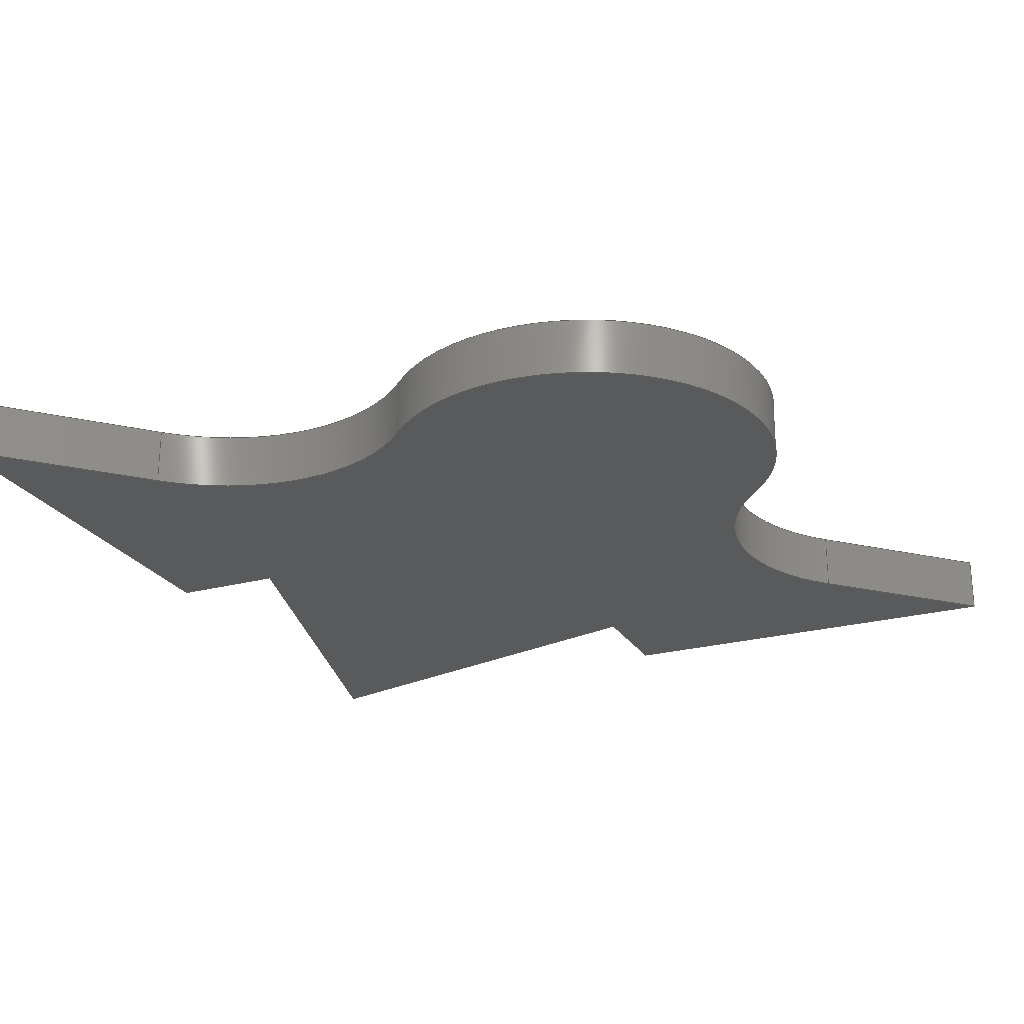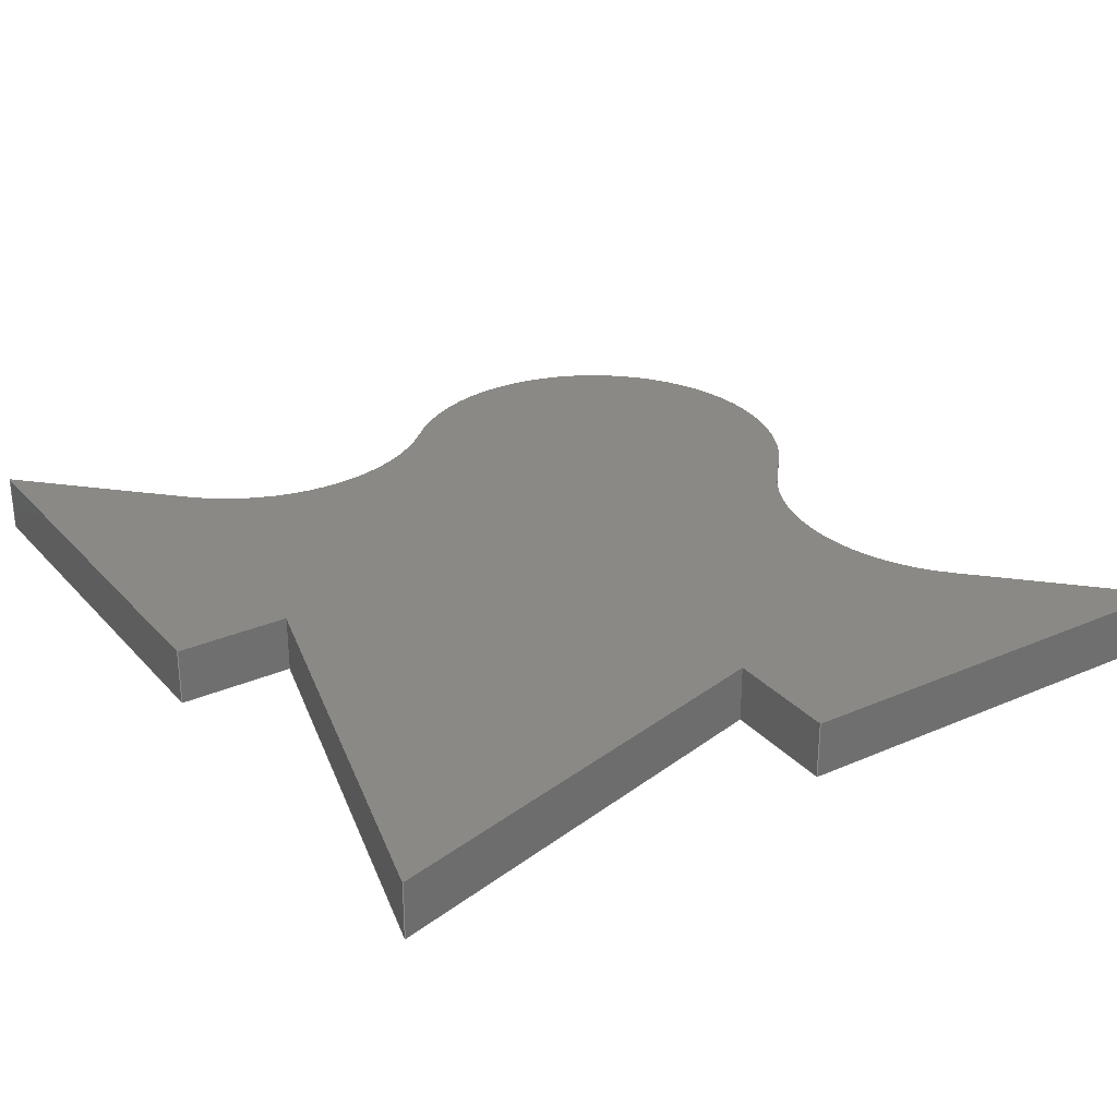
<metadata>
{"format":"step","ext":"step","renderer":"f3d","projection":"perspective","resolution":1024,"background":"white","views":[{"elev":-24.1,"azim":23.9,"up":"+Z"},{"elev":28.7,"azim":-123.1,"up":"+Z"}]}
</metadata>
<code>
ISO-10303-21;
DATA;
#1=MECHANICAL_DESIGN_GEOMETRIC_PRESENTATION_REPRESENTATION('',(#4),#411);
#2=SHAPE_REPRESENTATION_RELATIONSHIP('SRR','None',#418,#3);
#3=ADVANCED_BREP_SHAPE_REPRESENTATION('',(#5),#410);
#4=STYLED_ITEM('',(#427),#5);
#5=MANIFOLD_SOLID_BREP('Body1',#239);
#6=CIRCLE('',#258,42.43);
#7=CIRCLE('',#259,42.43);
#8=CIRCLE('',#261,42.43);
#9=CIRCLE('',#262,42.43);
#10=CIRCLE('',#264,42.43);
#11=CIRCLE('',#265,42.43);
#12=CYLINDRICAL_SURFACE('',#257,42.43);
#13=CYLINDRICAL_SURFACE('',#260,42.43);
#14=CYLINDRICAL_SURFACE('',#263,42.43);
#15=FACE_OUTER_BOUND('',#28,.T.);
#16=FACE_OUTER_BOUND('',#29,.T.);
#17=FACE_OUTER_BOUND('',#30,.T.);
#18=FACE_OUTER_BOUND('',#31,.T.);
#19=FACE_OUTER_BOUND('',#32,.T.);
#20=FACE_OUTER_BOUND('',#33,.T.);
#21=FACE_OUTER_BOUND('',#34,.T.);
#22=FACE_OUTER_BOUND('',#35,.T.);
#23=FACE_OUTER_BOUND('',#36,.T.);
#24=FACE_OUTER_BOUND('',#37,.T.);
#25=FACE_OUTER_BOUND('',#38,.T.);
#26=FACE_OUTER_BOUND('',#39,.T.);
#27=FACE_OUTER_BOUND('',#40,.T.);
#28=EDGE_LOOP('',(#150,#151,#152,#153));
#29=EDGE_LOOP('',(#154,#155,#156,#157));
#30=EDGE_LOOP('',(#158,#159,#160,#161));
#31=EDGE_LOOP('',(#162,#163,#164,#165));
#32=EDGE_LOOP('',(#166,#167,#168,#169));
#33=EDGE_LOOP('',(#170,#171,#172,#173));
#34=EDGE_LOOP('',(#174,#175,#176,#177));
#35=EDGE_LOOP('',(#178,#179,#180,#181));
#36=EDGE_LOOP('',(#182,#183,#184,#185));
#37=EDGE_LOOP('',(#186,#187,#188,#189));
#38=EDGE_LOOP('',(#190,#191,#192,#193));
#39=EDGE_LOOP('',(#194,#195,#196,#197,#198,#199,#200,#201,#202,#203,#204));
#40=EDGE_LOOP('',(#205,#206,#207,#208,#209,#210,#211,#212,#213,#214,#215));
#41=LINE('',#343,#68);
#42=LINE('',#345,#69);
#43=LINE('',#347,#70);
#44=LINE('',#348,#71);
#45=LINE('',#351,#72);
#46=LINE('',#353,#73);
#47=LINE('',#354,#74);
#48=LINE('',#357,#75);
#49=LINE('',#359,#76);
#50=LINE('',#360,#77);
#51=LINE('',#363,#78);
#52=LINE('',#365,#79);
#53=LINE('',#366,#80);
#54=LINE('',#372,#81);
#55=LINE('',#378,#82);
#56=LINE('',#384,#83);
#57=LINE('',#387,#84);
#58=LINE('',#389,#85);
#59=LINE('',#390,#86);
#60=LINE('',#393,#87);
#61=LINE('',#395,#88);
#62=LINE('',#396,#89);
#63=LINE('',#399,#90);
#64=LINE('',#401,#91);
#65=LINE('',#402,#92);
#66=LINE('',#404,#93);
#67=LINE('',#405,#94);
#68=VECTOR('',#276,10);
#69=VECTOR('',#277,10);
#70=VECTOR('',#278,10);
#71=VECTOR('',#279,10);
#72=VECTOR('',#282,10);
#73=VECTOR('',#283,10);
#74=VECTOR('',#284,10);
#75=VECTOR('',#287,10);
#76=VECTOR('',#288,10);
#77=VECTOR('',#289,10);
#78=VECTOR('',#292,10);
#79=VECTOR('',#293,10);
#80=VECTOR('',#294,10);
#81=VECTOR('',#301,10);
#82=VECTOR('',#308,10);
#83=VECTOR('',#315,10);
#84=VECTOR('',#318,10);
#85=VECTOR('',#319,10);
#86=VECTOR('',#320,10);
#87=VECTOR('',#323,10);
#88=VECTOR('',#324,10);
#89=VECTOR('',#325,10);
#90=VECTOR('',#328,10);
#91=VECTOR('',#329,10);
#92=VECTOR('',#330,10);
#93=VECTOR('',#333,10);
#94=VECTOR('',#334,10);
#95=VERTEX_POINT('',#341);
#96=VERTEX_POINT('',#342);
#97=VERTEX_POINT('',#344);
#98=VERTEX_POINT('',#346);
#99=VERTEX_POINT('',#350);
#100=VERTEX_POINT('',#352);
#101=VERTEX_POINT('',#356);
#102=VERTEX_POINT('',#358);
#103=VERTEX_POINT('',#362);
#104=VERTEX_POINT('',#364);
#105=VERTEX_POINT('',#368);
#106=VERTEX_POINT('',#370);
#107=VERTEX_POINT('',#374);
#108=VERTEX_POINT('',#376);
#109=VERTEX_POINT('',#380);
#110=VERTEX_POINT('',#382);
#111=VERTEX_POINT('',#386);
#112=VERTEX_POINT('',#388);
#113=VERTEX_POINT('',#392);
#114=VERTEX_POINT('',#394);
#115=VERTEX_POINT('',#398);
#116=VERTEX_POINT('',#400);
#117=EDGE_CURVE('',#95,#96,#41,.T.);
#118=EDGE_CURVE('',#95,#97,#42,.T.);
#119=EDGE_CURVE('',#98,#97,#43,.T.);
#120=EDGE_CURVE('',#96,#98,#44,.T.);
#121=EDGE_CURVE('',#96,#99,#45,.T.);
#122=EDGE_CURVE('',#100,#98,#46,.T.);
#123=EDGE_CURVE('',#99,#100,#47,.T.);
#124=EDGE_CURVE('',#101,#99,#48,.T.);
#125=EDGE_CURVE('',#102,#100,#49,.T.);
#126=EDGE_CURVE('',#101,#102,#50,.T.);
#127=EDGE_CURVE('',#103,#101,#51,.T.);
#128=EDGE_CURVE('',#104,#102,#52,.T.);
#129=EDGE_CURVE('',#103,#104,#53,.T.);
#130=EDGE_CURVE('',#103,#105,#6,.T.);
#131=EDGE_CURVE('',#106,#104,#7,.T.);
#132=EDGE_CURVE('',#105,#106,#54,.T.);
#133=EDGE_CURVE('',#107,#105,#8,.T.);
#134=EDGE_CURVE('',#108,#106,#9,.T.);
#135=EDGE_CURVE('',#107,#108,#55,.T.);
#136=EDGE_CURVE('',#107,#109,#10,.T.);
#137=EDGE_CURVE('',#110,#108,#11,.T.);
#138=EDGE_CURVE('',#109,#110,#56,.T.);
#139=EDGE_CURVE('',#111,#109,#57,.T.);
#140=EDGE_CURVE('',#112,#110,#58,.T.);
#141=EDGE_CURVE('',#111,#112,#59,.T.);
#142=EDGE_CURVE('',#113,#111,#60,.T.);
#143=EDGE_CURVE('',#114,#112,#61,.T.);
#144=EDGE_CURVE('',#113,#114,#62,.T.);
#145=EDGE_CURVE('',#115,#113,#63,.T.);
#146=EDGE_CURVE('',#116,#114,#64,.T.);
#147=EDGE_CURVE('',#115,#116,#65,.T.);
#148=EDGE_CURVE('',#95,#115,#66,.T.);
#149=EDGE_CURVE('',#97,#116,#67,.T.);
#150=ORIENTED_EDGE('',*,*,#117,.F.);
#151=ORIENTED_EDGE('',*,*,#118,.T.);
#152=ORIENTED_EDGE('',*,*,#119,.F.);
#153=ORIENTED_EDGE('',*,*,#120,.F.);
#154=ORIENTED_EDGE('',*,*,#121,.F.);
#155=ORIENTED_EDGE('',*,*,#120,.T.);
#156=ORIENTED_EDGE('',*,*,#122,.F.);
#157=ORIENTED_EDGE('',*,*,#123,.F.);
#158=ORIENTED_EDGE('',*,*,#124,.T.);
#159=ORIENTED_EDGE('',*,*,#123,.T.);
#160=ORIENTED_EDGE('',*,*,#125,.F.);
#161=ORIENTED_EDGE('',*,*,#126,.F.);
#162=ORIENTED_EDGE('',*,*,#127,.T.);
#163=ORIENTED_EDGE('',*,*,#126,.T.);
#164=ORIENTED_EDGE('',*,*,#128,.F.);
#165=ORIENTED_EDGE('',*,*,#129,.F.);
#166=ORIENTED_EDGE('',*,*,#130,.F.);
#167=ORIENTED_EDGE('',*,*,#129,.T.);
#168=ORIENTED_EDGE('',*,*,#131,.F.);
#169=ORIENTED_EDGE('',*,*,#132,.F.);
#170=ORIENTED_EDGE('',*,*,#133,.T.);
#171=ORIENTED_EDGE('',*,*,#132,.T.);
#172=ORIENTED_EDGE('',*,*,#134,.F.);
#173=ORIENTED_EDGE('',*,*,#135,.F.);
#174=ORIENTED_EDGE('',*,*,#136,.F.);
#175=ORIENTED_EDGE('',*,*,#135,.T.);
#176=ORIENTED_EDGE('',*,*,#137,.F.);
#177=ORIENTED_EDGE('',*,*,#138,.F.);
#178=ORIENTED_EDGE('',*,*,#139,.T.);
#179=ORIENTED_EDGE('',*,*,#138,.T.);
#180=ORIENTED_EDGE('',*,*,#140,.F.);
#181=ORIENTED_EDGE('',*,*,#141,.F.);
#182=ORIENTED_EDGE('',*,*,#142,.T.);
#183=ORIENTED_EDGE('',*,*,#141,.T.);
#184=ORIENTED_EDGE('',*,*,#143,.F.);
#185=ORIENTED_EDGE('',*,*,#144,.F.);
#186=ORIENTED_EDGE('',*,*,#145,.T.);
#187=ORIENTED_EDGE('',*,*,#144,.T.);
#188=ORIENTED_EDGE('',*,*,#146,.F.);
#189=ORIENTED_EDGE('',*,*,#147,.F.);
#190=ORIENTED_EDGE('',*,*,#148,.T.);
#191=ORIENTED_EDGE('',*,*,#147,.T.);
#192=ORIENTED_EDGE('',*,*,#149,.F.);
#193=ORIENTED_EDGE('',*,*,#118,.F.);
#194=ORIENTED_EDGE('',*,*,#149,.T.);
#195=ORIENTED_EDGE('',*,*,#146,.T.);
#196=ORIENTED_EDGE('',*,*,#143,.T.);
#197=ORIENTED_EDGE('',*,*,#140,.T.);
#198=ORIENTED_EDGE('',*,*,#137,.T.);
#199=ORIENTED_EDGE('',*,*,#134,.T.);
#200=ORIENTED_EDGE('',*,*,#131,.T.);
#201=ORIENTED_EDGE('',*,*,#128,.T.);
#202=ORIENTED_EDGE('',*,*,#125,.T.);
#203=ORIENTED_EDGE('',*,*,#122,.T.);
#204=ORIENTED_EDGE('',*,*,#119,.T.);
#205=ORIENTED_EDGE('',*,*,#148,.F.);
#206=ORIENTED_EDGE('',*,*,#117,.T.);
#207=ORIENTED_EDGE('',*,*,#121,.T.);
#208=ORIENTED_EDGE('',*,*,#124,.F.);
#209=ORIENTED_EDGE('',*,*,#127,.F.);
#210=ORIENTED_EDGE('',*,*,#130,.T.);
#211=ORIENTED_EDGE('',*,*,#133,.F.);
#212=ORIENTED_EDGE('',*,*,#136,.T.);
#213=ORIENTED_EDGE('',*,*,#139,.F.);
#214=ORIENTED_EDGE('',*,*,#142,.F.);
#215=ORIENTED_EDGE('',*,*,#145,.F.);
#216=PLANE('',#253);
#217=PLANE('',#254);
#218=PLANE('',#255);
#219=PLANE('',#256);
#220=PLANE('',#266);
#221=PLANE('',#267);
#222=PLANE('',#268);
#223=PLANE('',#269);
#224=PLANE('',#270);
#225=PLANE('',#271);
#226=ADVANCED_FACE('',(#15),#216,.T.);
#227=ADVANCED_FACE('',(#16),#217,.T.);
#228=ADVANCED_FACE('',(#17),#218,.T.);
#229=ADVANCED_FACE('',(#18),#219,.T.);
#230=ADVANCED_FACE('',(#19),#12,.F.);
#231=ADVANCED_FACE('',(#20),#13,.T.);
#232=ADVANCED_FACE('',(#21),#14,.F.);
#233=ADVANCED_FACE('',(#22),#220,.T.);
#234=ADVANCED_FACE('',(#23),#221,.T.);
#235=ADVANCED_FACE('',(#24),#222,.T.);
#236=ADVANCED_FACE('',(#25),#223,.T.);
#237=ADVANCED_FACE('',(#26),#224,.T.);
#238=ADVANCED_FACE('',(#27),#225,.F.);
#239=CLOSED_SHELL('',(#226,#227,#228,#229,#230,#231,#232,#233,#234,#235,
#236,#237,#238));
#240=DERIVED_UNIT_ELEMENT(#242,1);
#241=DERIVED_UNIT_ELEMENT(#413,3);
#242=(
MASS_UNIT()
NAMED_UNIT(*)
SI_UNIT(.KILO.,.GRAM.)
);
#243=DERIVED_UNIT((#240,#241));
#244=MEASURE_REPRESENTATION_ITEM('density measure',
POSITIVE_RATIO_MEASURE(7850),#243);
#245=PROPERTY_DEFINITION_REPRESENTATION(#250,#247);
#246=PROPERTY_DEFINITION_REPRESENTATION(#251,#248);
#247=REPRESENTATION('material name',(#249),#410);
#248=REPRESENTATION('density',(#244),#410);
#249=DESCRIPTIVE_REPRESENTATION_ITEM('Steel','Steel');
#250=PROPERTY_DEFINITION('material property','material name',#420);
#251=PROPERTY_DEFINITION('material property','density of part',#420);
#252=AXIS2_PLACEMENT_3D('placement',#339,#272,#273);
#253=AXIS2_PLACEMENT_3D('',#340,#274,#275);
#254=AXIS2_PLACEMENT_3D('',#349,#280,#281);
#255=AXIS2_PLACEMENT_3D('',#355,#285,#286);
#256=AXIS2_PLACEMENT_3D('',#361,#290,#291);
#257=AXIS2_PLACEMENT_3D('',#367,#295,#296);
#258=AXIS2_PLACEMENT_3D('',#369,#297,#298);
#259=AXIS2_PLACEMENT_3D('',#371,#299,#300);
#260=AXIS2_PLACEMENT_3D('',#373,#302,#303);
#261=AXIS2_PLACEMENT_3D('',#375,#304,#305);
#262=AXIS2_PLACEMENT_3D('',#377,#306,#307);
#263=AXIS2_PLACEMENT_3D('',#379,#309,#310);
#264=AXIS2_PLACEMENT_3D('',#381,#311,#312);
#265=AXIS2_PLACEMENT_3D('',#383,#313,#314);
#266=AXIS2_PLACEMENT_3D('',#385,#316,#317);
#267=AXIS2_PLACEMENT_3D('',#391,#321,#322);
#268=AXIS2_PLACEMENT_3D('',#397,#326,#327);
#269=AXIS2_PLACEMENT_3D('',#403,#331,#332);
#270=AXIS2_PLACEMENT_3D('',#406,#335,#336);
#271=AXIS2_PLACEMENT_3D('',#407,#337,#338);
#272=DIRECTION('axis',(0,0,1));
#273=DIRECTION('refdir',(1,0,0));
#274=DIRECTION('center_axis',(0.2588,0.9659,0));
#275=DIRECTION('ref_axis',(-0.9659,0.2588,0));
#276=DIRECTION('',(0.9659,-0.2588,0));
#277=DIRECTION('',(0,0,1));
#278=DIRECTION('',(-0.9659,0.2588,0));
#279=DIRECTION('',(0,0,1));
#280=DIRECTION('center_axis',(-1,-9.576e-15,0));
#281=DIRECTION('ref_axis',(9.576e-15,-1,0));
#282=DIRECTION('',(-9.576e-15,1,0));
#283=DIRECTION('',(9.576e-15,-1,0));
#284=DIRECTION('',(0,0,1));
#285=DIRECTION('center_axis',(1.382e-14,1,0));
#286=DIRECTION('ref_axis',(-1,1.382e-14,0));
#287=DIRECTION('',(-1,1.382e-14,0));
#288=DIRECTION('',(-1,1.382e-14,0));
#289=DIRECTION('',(0,0,1));
#290=DIRECTION('center_axis',(0.7071,-0.7071,0));
#291=DIRECTION('ref_axis',(0.7071,0.7071,0));
#292=DIRECTION('',(0.7071,0.7071,0));
#293=DIRECTION('',(0.7071,0.7071,0));
#294=DIRECTION('',(0,0,1));
#295=DIRECTION('center_axis',(0,0,1));
#296=DIRECTION('ref_axis',(-0.7071,0.7071,0));
#297=DIRECTION('center_axis',(0,0,1));
#298=DIRECTION('ref_axis',(-0.7071,0.7071,0));
#299=DIRECTION('center_axis',(0,0,-1));
#300=DIRECTION('ref_axis',(-0.7071,0.7071,0));
#301=DIRECTION('',(0,0,1));
#302=DIRECTION('center_axis',(0,0,1));
#303=DIRECTION('ref_axis',(-0.7071,-0.7071,0));
#304=DIRECTION('center_axis',(0,0,1));
#305=DIRECTION('ref_axis',(-0.7071,-0.7071,0));
#306=DIRECTION('center_axis',(0,0,1));
#307=DIRECTION('ref_axis',(-0.7071,-0.7071,0));
#308=DIRECTION('',(0,0,1));
#309=DIRECTION('center_axis',(0,0,1));
#310=DIRECTION('ref_axis',(0.7071,0.7071,0));
#311=DIRECTION('center_axis',(0,0,1));
#312=DIRECTION('ref_axis',(0.7071,0.7071,0));
#313=DIRECTION('center_axis',(0,0,-1));
#314=DIRECTION('ref_axis',(0.7071,0.7071,0));
#315=DIRECTION('',(0,0,1));
#316=DIRECTION('center_axis',(0.7071,-0.7071,0));
#317=DIRECTION('ref_axis',(0.7071,0.7071,0));
#318=DIRECTION('',(0.7071,0.7071,0));
#319=DIRECTION('',(0.7071,0.7071,0));
#320=DIRECTION('',(0,0,1));
#321=DIRECTION('center_axis',(-1,-8.882e-15,0));
#322=DIRECTION('ref_axis',(8.882e-15,-1,0));
#323=DIRECTION('',(8.882e-15,-1,0));
#324=DIRECTION('',(8.882e-15,-1,0));
#325=DIRECTION('',(0,0,1));
#326=DIRECTION('center_axis',(8.839e-15,1,0));
#327=DIRECTION('ref_axis',(-1,8.839e-15,0));
#328=DIRECTION('',(-1,8.839e-15,0));
#329=DIRECTION('',(-1,8.839e-15,0));
#330=DIRECTION('',(0,0,1));
#331=DIRECTION('center_axis',(-0.9659,-0.2588,0));
#332=DIRECTION('ref_axis',(0.2588,-0.9659,0));
#333=DIRECTION('',(0.2588,-0.9659,0));
#334=DIRECTION('',(0.2588,-0.9659,0));
#335=DIRECTION('center_axis',(0,0,1));
#336=DIRECTION('ref_axis',(1,0,0));
#337=DIRECTION('center_axis',(0,0,1));
#338=DIRECTION('ref_axis',(1,0,0));
#339=CARTESIAN_POINT('',(0,0,0));
#340=CARTESIAN_POINT('Origin',(-90,155.9,0));
#341=CARTESIAN_POINT('',(-180,180,0));
#342=CARTESIAN_POINT('',(-90,155.9,0));
#343=CARTESIAN_POINT('',(-180,180,0));
#344=CARTESIAN_POINT('',(-180,180,12));
#345=CARTESIAN_POINT('',(-180,180,0));
#346=CARTESIAN_POINT('',(-90,155.9,12));
#347=CARTESIAN_POINT('',(-180,180,12));
#348=CARTESIAN_POINT('',(-90,155.9,0));
#349=CARTESIAN_POINT('Origin',(-90,180,0));
#350=CARTESIAN_POINT('',(-90,180,0));
#351=CARTESIAN_POINT('',(-90,155.9,0));
#352=CARTESIAN_POINT('',(-90,180,12));
#353=CARTESIAN_POINT('',(-90,155.9,12));
#354=CARTESIAN_POINT('',(-90,180,0));
#355=CARTESIAN_POINT('Origin',(2.176e-13,180,0));
#356=CARTESIAN_POINT('',(2.176e-13,180,0));
#357=CARTESIAN_POINT('',(2.195e-13,180,0));
#358=CARTESIAN_POINT('',(2.132e-13,180,12));
#359=CARTESIAN_POINT('',(2.195e-13,180,12));
#360=CARTESIAN_POINT('',(2.176e-13,180,0));
#361=CARTESIAN_POINT('Origin',(-30,150,0));
#362=CARTESIAN_POINT('',(-30,150,0));
#363=CARTESIAN_POINT('',(-30,150,0));
#364=CARTESIAN_POINT('',(-30,150,12));
#365=CARTESIAN_POINT('',(-30,150,12));
#366=CARTESIAN_POINT('',(-30,150,0));
#367=CARTESIAN_POINT('Origin',(7.201e-12,120,0));
#368=CARTESIAN_POINT('',(-30,90,0));
#369=CARTESIAN_POINT('Origin',(7.201e-12,120,0));
#370=CARTESIAN_POINT('',(-30,90,12));
#371=CARTESIAN_POINT('Origin',(7.201e-12,120,12));
#372=CARTESIAN_POINT('',(-30,90,0));
#373=CARTESIAN_POINT('Origin',(-60,60,0));
#374=CARTESIAN_POINT('',(-90,30,0));
#375=CARTESIAN_POINT('Origin',(-60,60,0));
#376=CARTESIAN_POINT('',(-90,30,12));
#377=CARTESIAN_POINT('Origin',(-60,60,12));
#378=CARTESIAN_POINT('',(-90,30,0));
#379=CARTESIAN_POINT('Origin',(-120,-5.329e-14,
0));
#380=CARTESIAN_POINT('',(-150,30,0));
#381=CARTESIAN_POINT('Origin',(-120,-5.329e-14,
0));
#382=CARTESIAN_POINT('',(-150,30,12));
#383=CARTESIAN_POINT('Origin',(-120,-5.329e-14,
12));
#384=CARTESIAN_POINT('',(-150,30,0));
#385=CARTESIAN_POINT('Origin',(-180,-7.994e-14,0));
#386=CARTESIAN_POINT('',(-180,-7.994e-14,0));
#387=CARTESIAN_POINT('',(-180,-7.994e-14,0));
#388=CARTESIAN_POINT('',(-180,-7.105e-14,12));
#389=CARTESIAN_POINT('',(-180,-7.994e-14,12));
#390=CARTESIAN_POINT('',(-180,-7.994e-14,0));
#391=CARTESIAN_POINT('Origin',(-180,90,0));
#392=CARTESIAN_POINT('',(-180,90,0));
#393=CARTESIAN_POINT('',(-180,180,0));
#394=CARTESIAN_POINT('',(-180,90,12));
#395=CARTESIAN_POINT('',(-180,180,12));
#396=CARTESIAN_POINT('',(-180,90,0));
#397=CARTESIAN_POINT('Origin',(-155.9,90,0));
#398=CARTESIAN_POINT('',(-155.9,90,0));
#399=CARTESIAN_POINT('',(-155.9,90,0));
#400=CARTESIAN_POINT('',(-155.9,90,12));
#401=CARTESIAN_POINT('',(-155.9,90,12));
#402=CARTESIAN_POINT('',(-155.9,90,0));
#403=CARTESIAN_POINT('Origin',(-180,180,0));
#404=CARTESIAN_POINT('',(-180,180,0));
#405=CARTESIAN_POINT('',(-180,180,12));
#406=CARTESIAN_POINT('Origin',(-90,90,12));
#407=CARTESIAN_POINT('Origin',(-90,90,0));
#408=UNCERTAINTY_MEASURE_WITH_UNIT(LENGTH_MEASURE(0.01),#412,
'DISTANCE_ACCURACY_VALUE',
'Maximum model space distance between geometric entities at asserted c
onnectivities');
#409=UNCERTAINTY_MEASURE_WITH_UNIT(LENGTH_MEASURE(0.01),#412,
'DISTANCE_ACCURACY_VALUE',
'Maximum model space distance between geometric entities at asserted c
onnectivities');
#410=(
GEOMETRIC_REPRESENTATION_CONTEXT(3)
GLOBAL_UNCERTAINTY_ASSIGNED_CONTEXT((#408))
GLOBAL_UNIT_ASSIGNED_CONTEXT((#412,#414,#415))
REPRESENTATION_CONTEXT('','3D')
);
#411=(
GEOMETRIC_REPRESENTATION_CONTEXT(3)
GLOBAL_UNCERTAINTY_ASSIGNED_CONTEXT((#409))
GLOBAL_UNIT_ASSIGNED_CONTEXT((#412,#414,#415))
REPRESENTATION_CONTEXT('','3D')
);
#412=(
LENGTH_UNIT()
NAMED_UNIT(*)
SI_UNIT(.MILLI.,.METRE.)
);
#413=(
LENGTH_UNIT()
NAMED_UNIT(*)
SI_UNIT($,.METRE.)
);
#414=(
NAMED_UNIT(*)
PLANE_ANGLE_UNIT()
SI_UNIT($,.RADIAN.)
);
#415=(
NAMED_UNIT(*)
SI_UNIT($,.STERADIAN.)
SOLID_ANGLE_UNIT()
);
#416=SHAPE_DEFINITION_REPRESENTATION(#417,#418);
#417=PRODUCT_DEFINITION_SHAPE('',$,#420);
#418=SHAPE_REPRESENTATION('',(#252),#410);
#419=PRODUCT_DEFINITION_CONTEXT('part definition',#424,'design');
#420=PRODUCT_DEFINITION('ringing_vfa_01','ringing_vfa_01 v1',#421,#419);
#421=PRODUCT_DEFINITION_FORMATION('',$,#426);
#422=PRODUCT_RELATED_PRODUCT_CATEGORY('ringing_vfa_01 v1',
'ringing_vfa_01 v1',(#426));
#423=APPLICATION_PROTOCOL_DEFINITION('international standard',
'automotive_design',2009,#424);
#424=APPLICATION_CONTEXT(
'Core Data for Automotive Mechanical Design Process');
#425=PRODUCT_CONTEXT('part definition',#424,'mechanical');
#426=PRODUCT('ringing_vfa_01','ringing_vfa_01 v1',$,(#425));
#427=PRESENTATION_STYLE_ASSIGNMENT((#428));
#428=SURFACE_STYLE_USAGE(.BOTH.,#429);
#429=SURFACE_SIDE_STYLE('',(#430));
#430=SURFACE_STYLE_FILL_AREA(#431);
#431=FILL_AREA_STYLE('Steel - Satin',(#432));
#432=FILL_AREA_STYLE_COLOUR('Steel - Satin',#433);
#433=COLOUR_RGB('Steel - Satin',0.6275,0.6275,0.6275);
ENDSEC;
END-ISO-10303-21;

</code>
